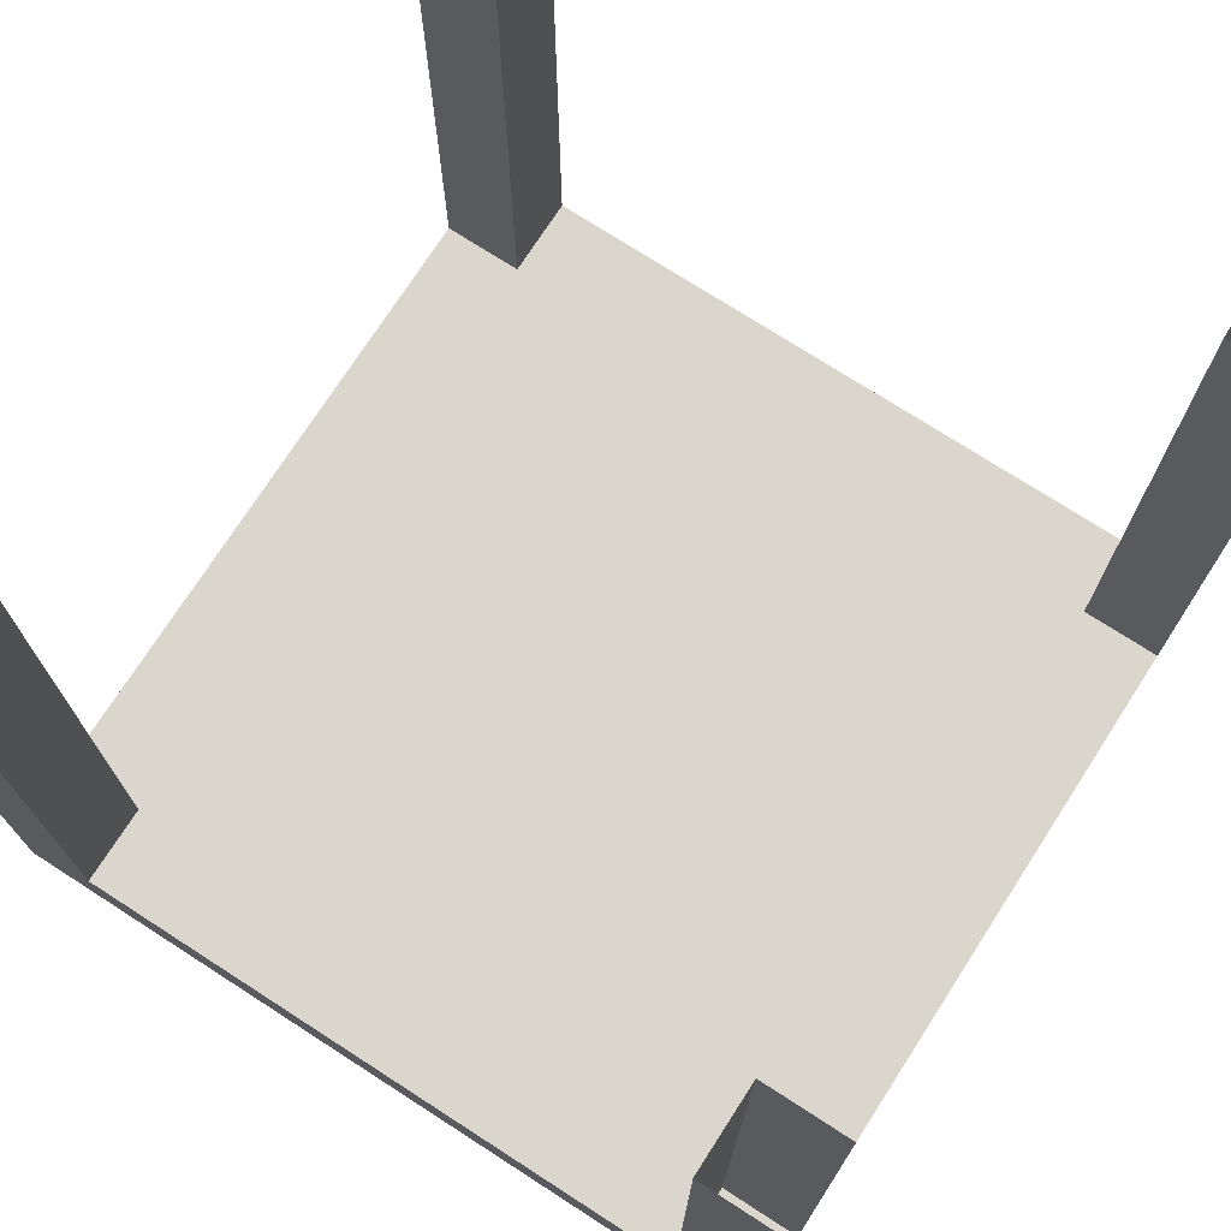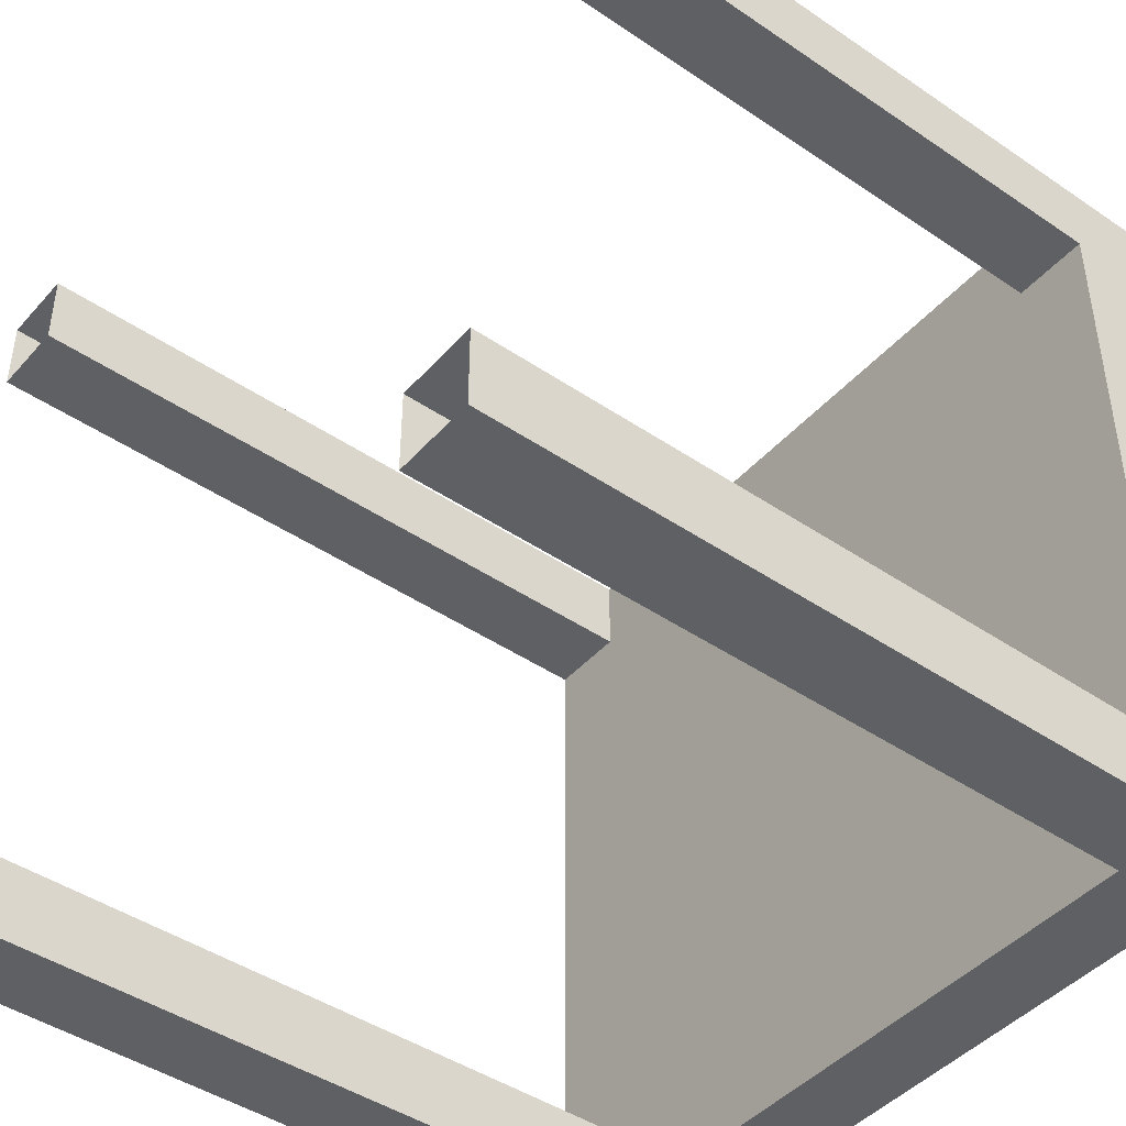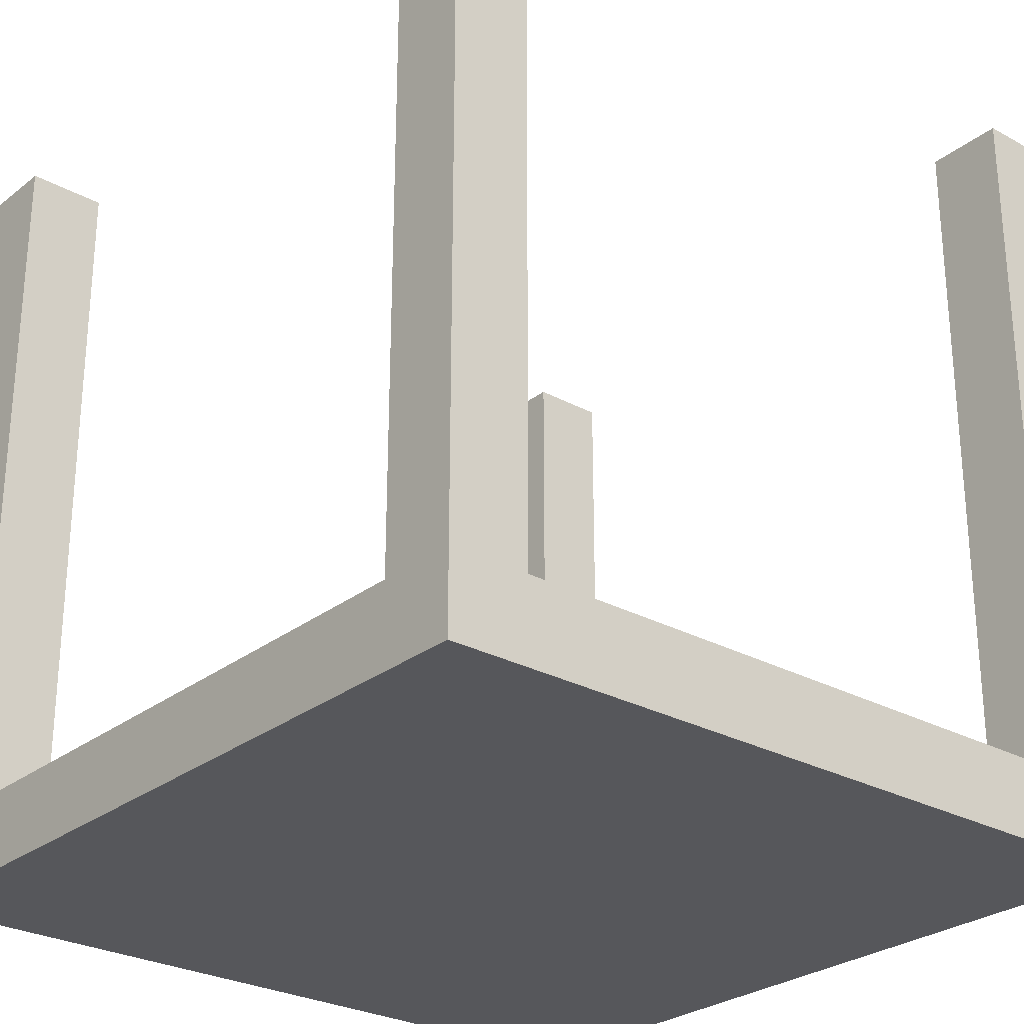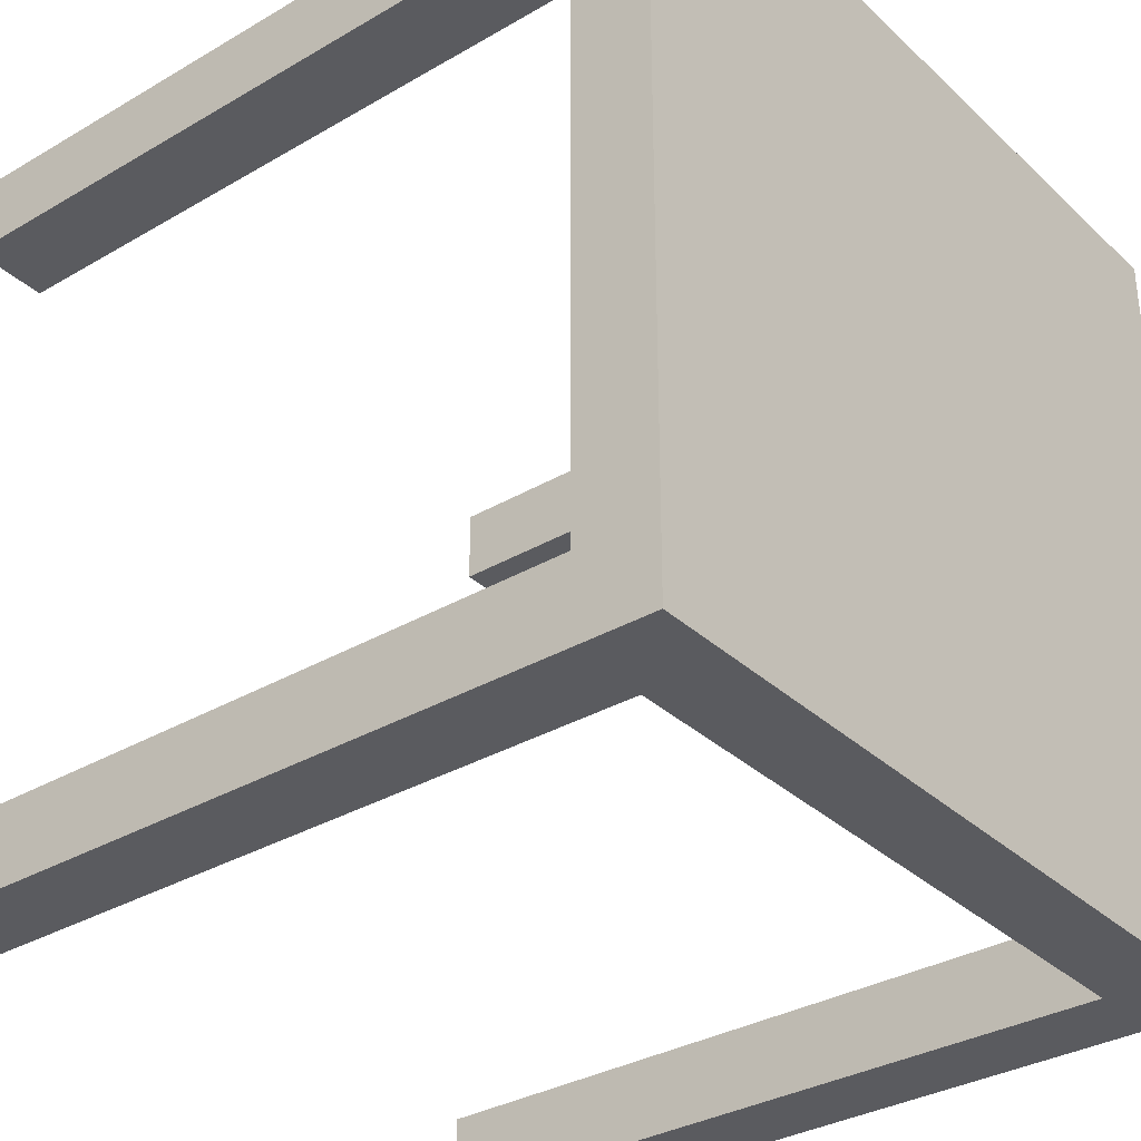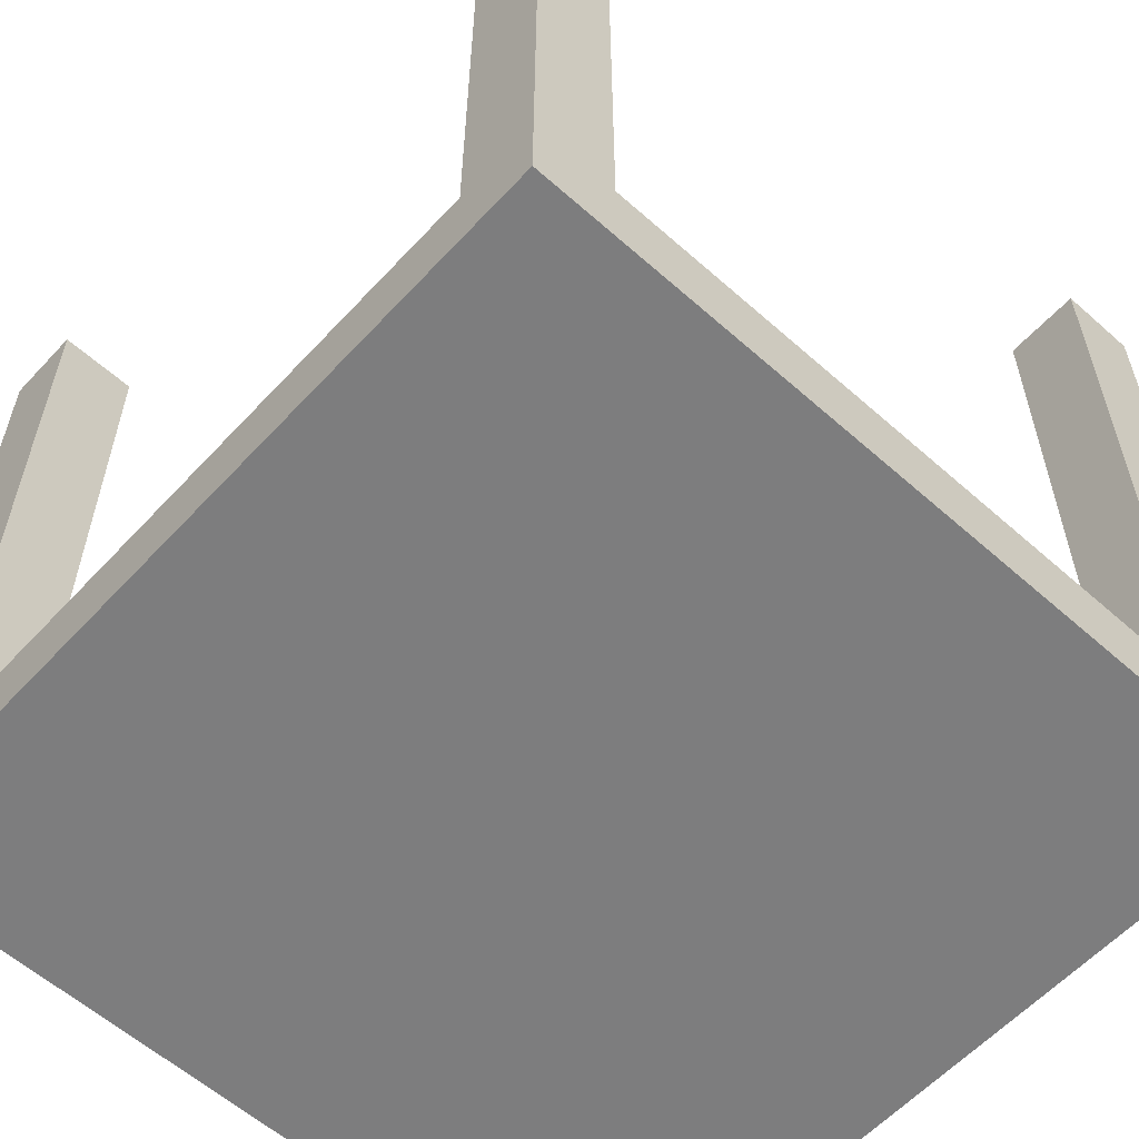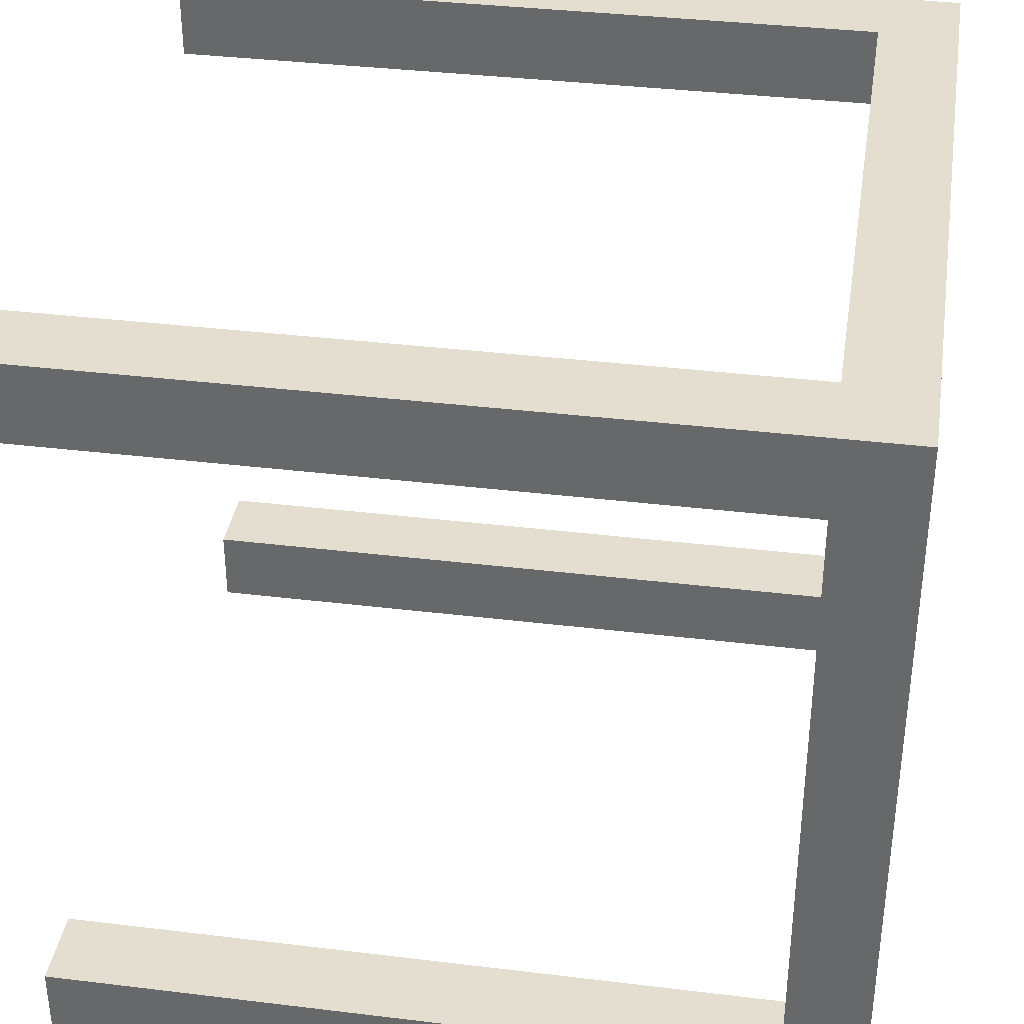
<metadata>
{"format":"obj","ext":"obj","renderer":"f3d","projection":"perspective","resolution":1024,"background":"white","views":[{"elev":74.0,"azim":32.8,"up":"+Y"},{"elev":-44.5,"azim":-128.4,"up":"+Z"},{"elev":-27.4,"azim":139.9,"up":"+Y"},{"elev":-33.3,"azim":-51.3,"up":"+Z"},{"elev":-59.1,"azim":137.6,"up":"+Y"},{"elev":36.4,"azim":-81.0,"up":"+Z"}]}
</metadata>
<code>
o Cube.001_Cube.000
v 1 0 0
v 0.1 0.1 0.9
v 0 0.1 0.9
v 0 0 0
v 0.1 1 0.9
v 0.1 1 1
v 1 0.1 0
v 1 0.1 1
v 0 0.1 1
v 0 0.1 0
v 0 1 1
v 0 1 0.9
v 0.1 0.1 1
v 0 0.1 1
v 0 0.1 0.1
v 0.1 0.1 0.1
v 0 1 0
v 1 0 1
v 0 0 1
v 0 1 0.1
v 0.1 1 0.1
v 0.1 1 0
v 0 0.1 0
v 0.1 0.1 0
v 1 0.1 0
v 0.9 0.1 0
v 1 1 0
v 1 1 0.1
v 0.9 1 0.1
v 0.9 1 0
v 1 0.1 0.1
v 0.9 0.1 0.1
v 0.9 0.1 1
v 1 0.1 1
v 0.9 1 0.9
v 0.9 1 1
v 1 1 1
v 1 1 0.9
v 0.9 0.1 0.9
v 1 0.1 0.9
f 1 18 19 4
f 7 10 9 8
f 7 1 4 10
f 22 21 16 24
f 17 23 15 20
f 8 9 19 18
f 5 2 3 12
f 6 11 14 13
f 12 3 14 11
f 10 4 19 9
f 5 6 13 2
f 21 20 15 16
f 22 24 23 17
f 27 25 26 30
f 28 29 32 31
f 38 37 34 40
f 35 39 33 36
f 37 36 33 34
f 38 40 39 35
f 7 8 18 1
f 30 26 32 29
f 27 28 31 25

</code>
